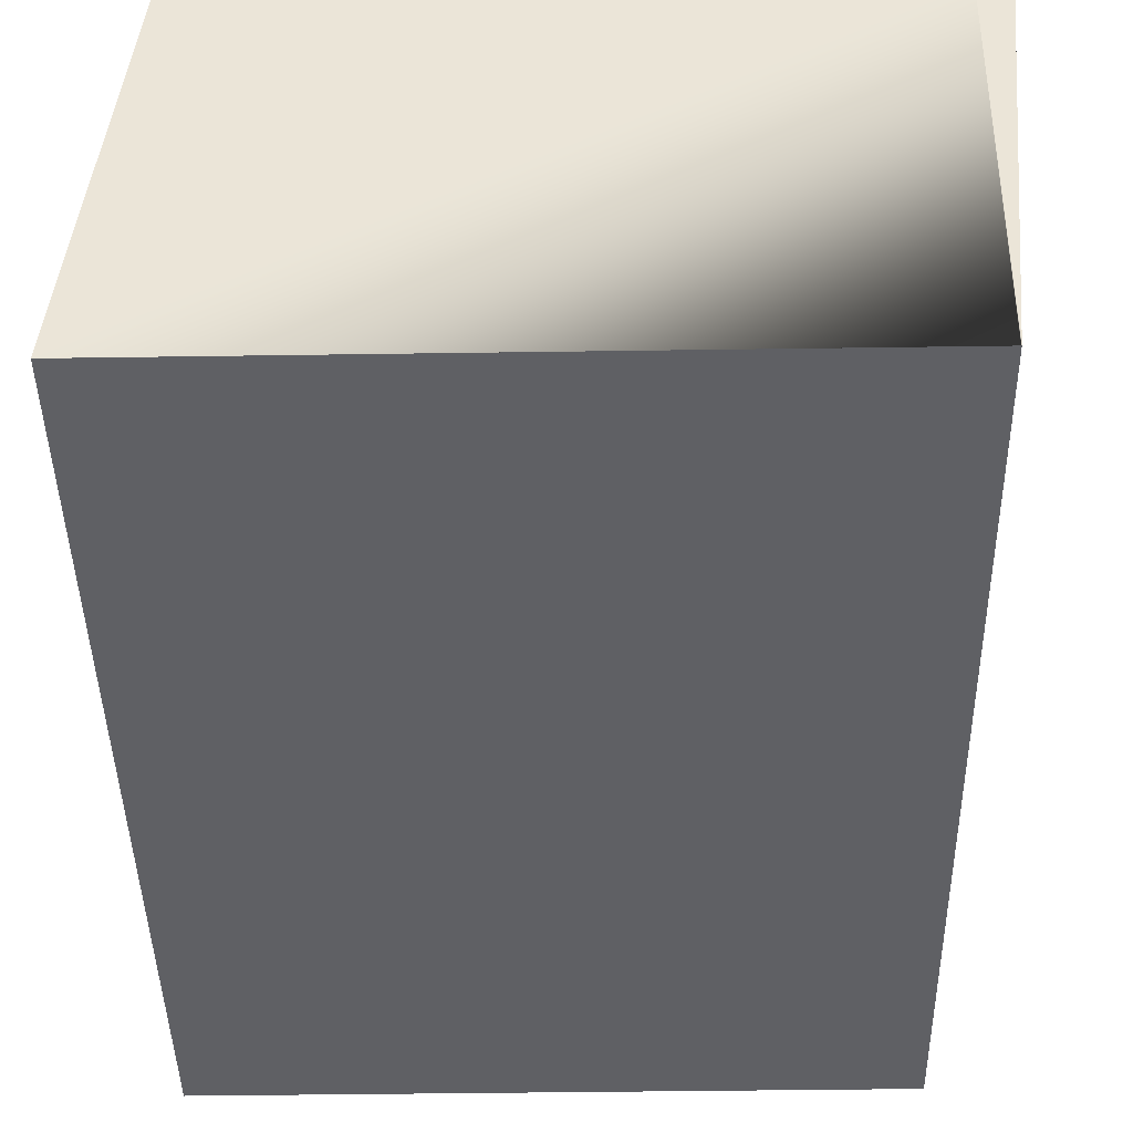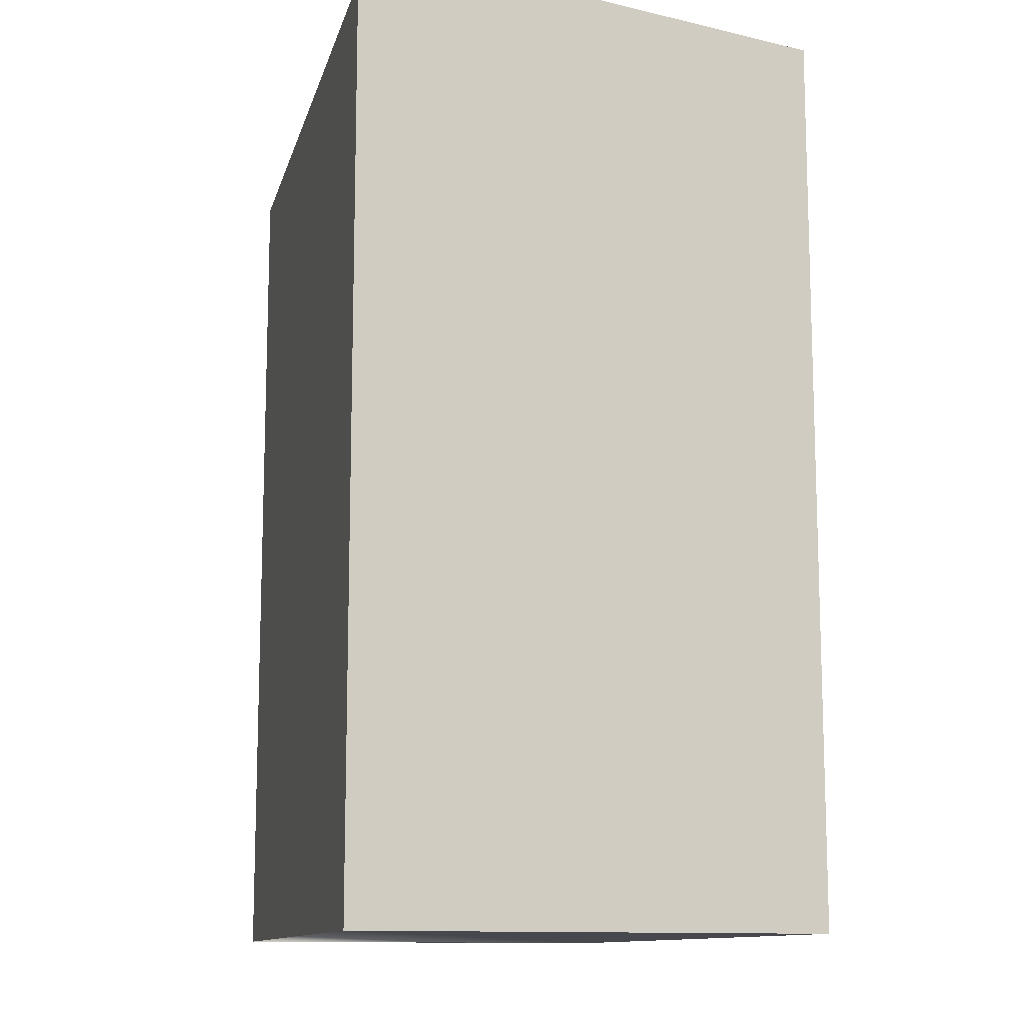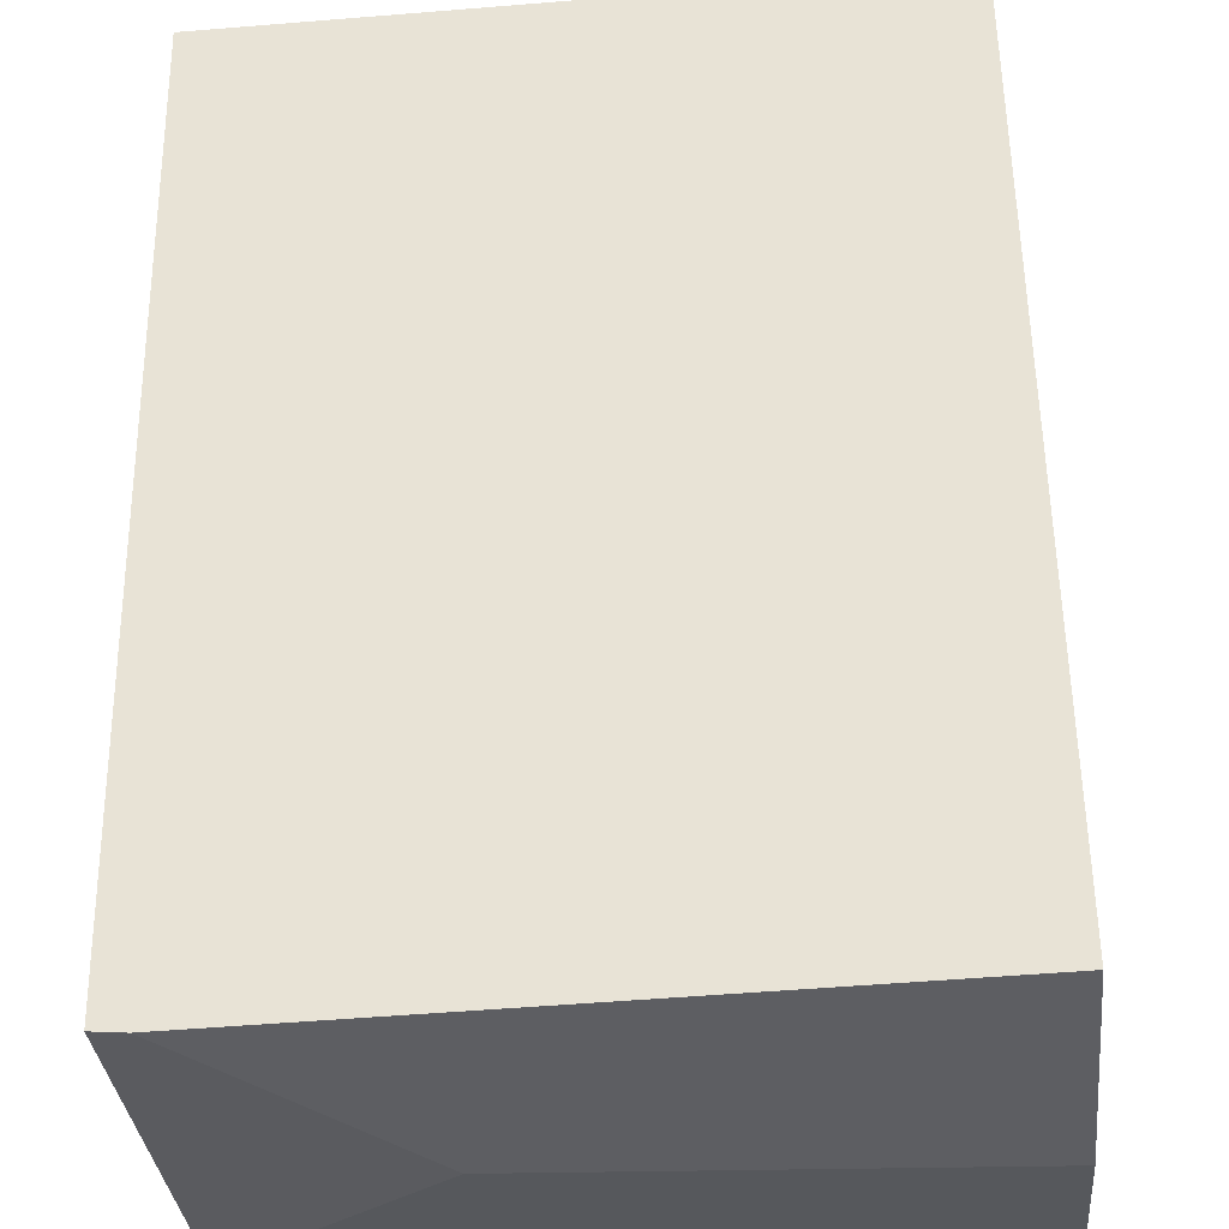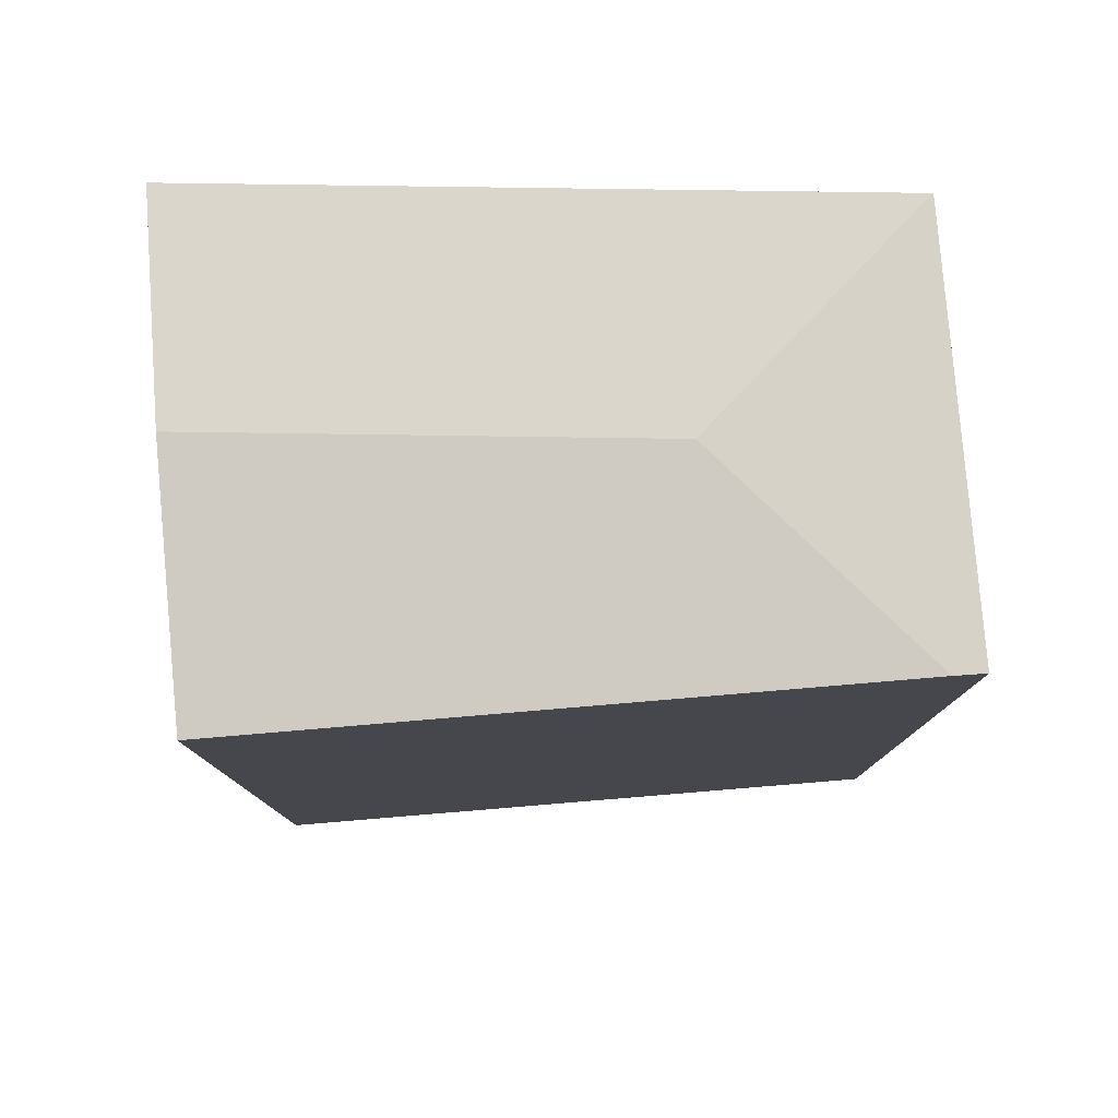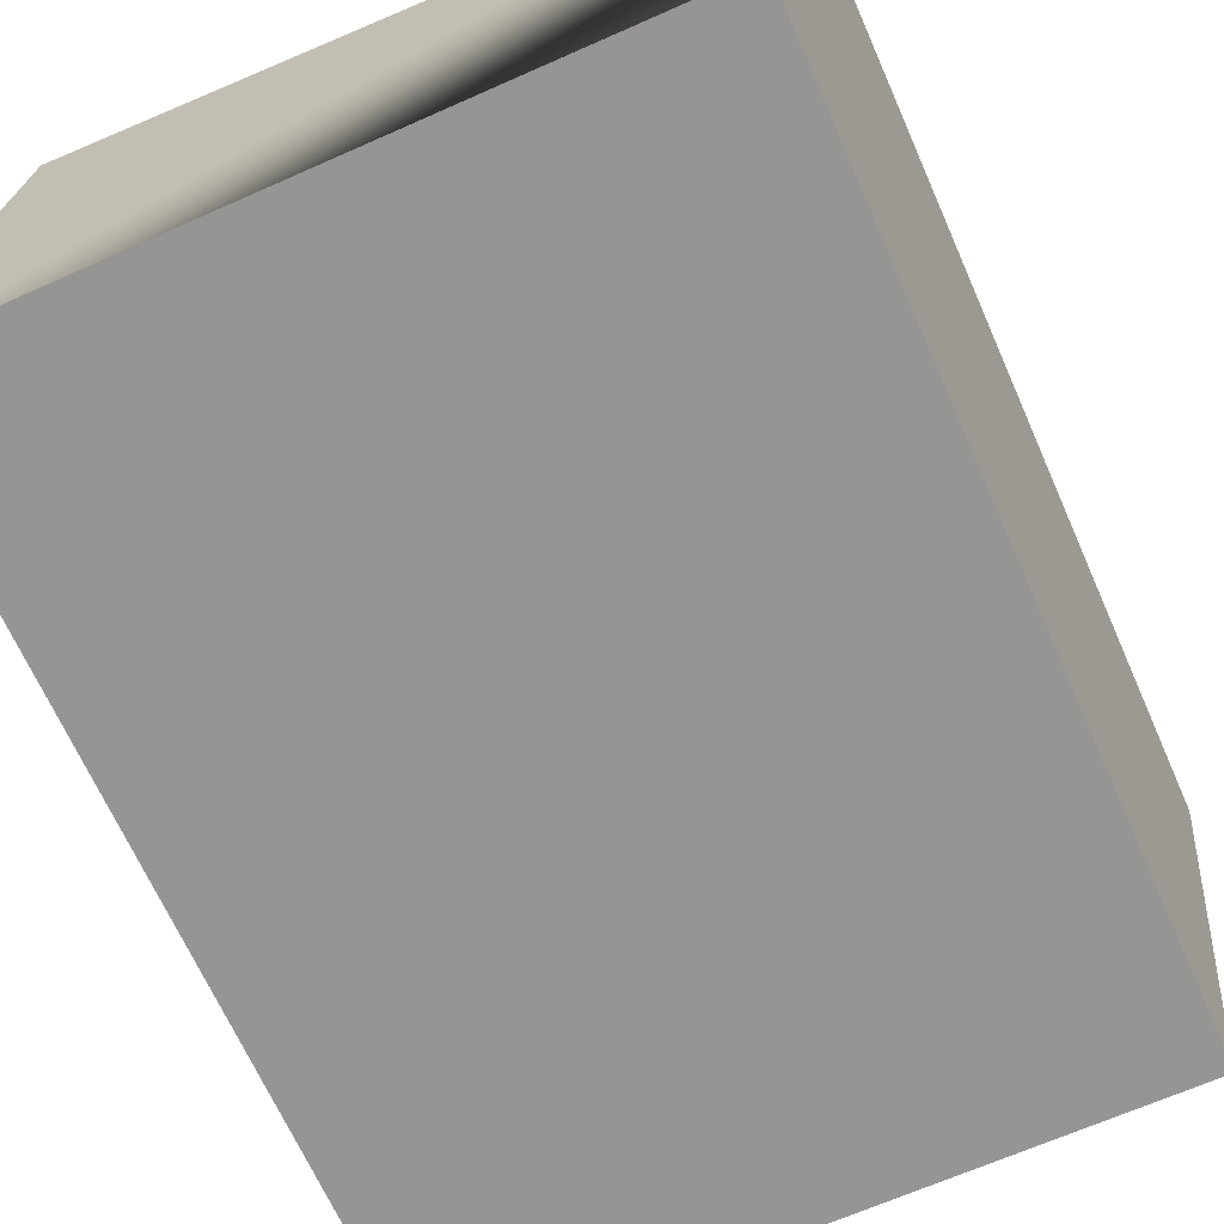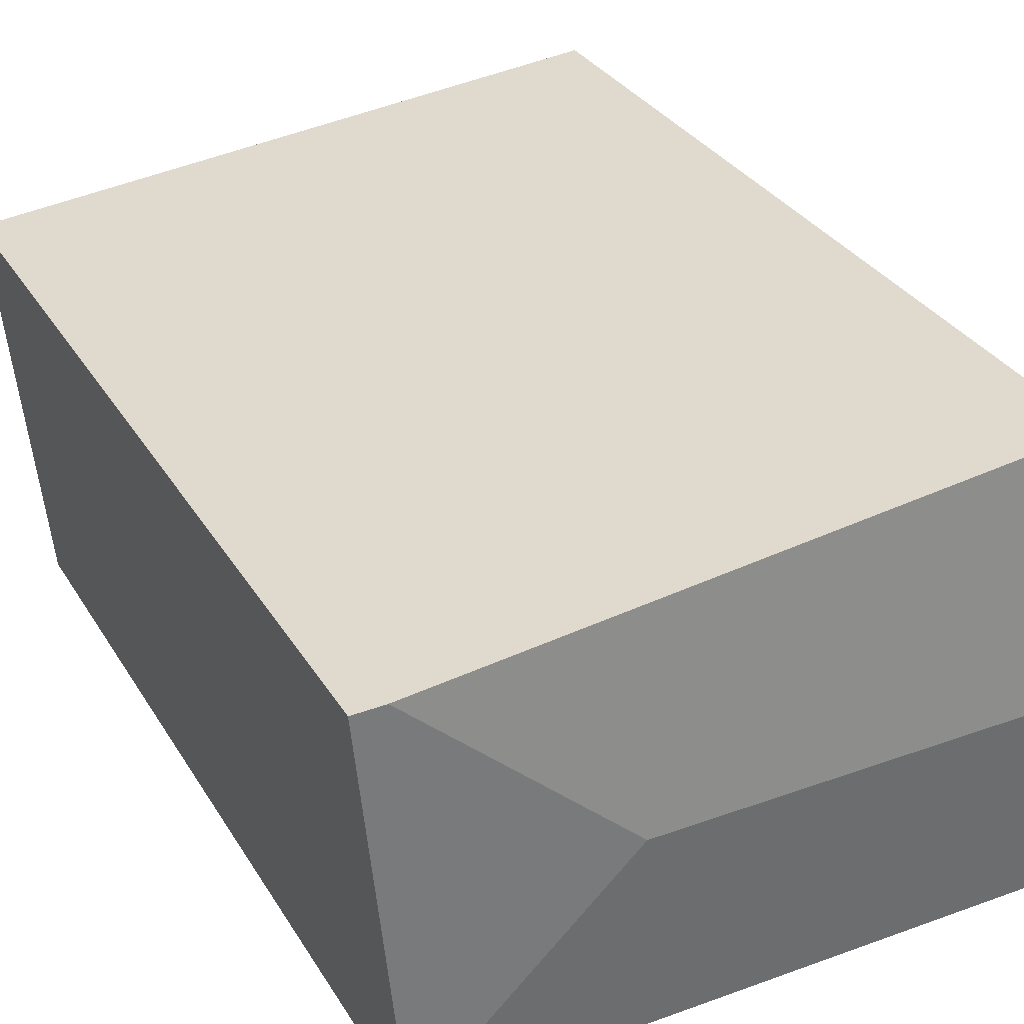
<metadata>
{"format":"obj","ext":"obj","renderer":"f3d","projection":"perspective","resolution":1024,"background":"white","views":[{"elev":-43.4,"azim":1.0,"up":"+Z"},{"elev":-11.9,"azim":-103.4,"up":"+Y"},{"elev":56.2,"azim":179.2,"up":"+Z"},{"elev":79.3,"azim":0.8,"up":"+Y"},{"elev":-67.5,"azim":23.9,"up":"+Z"},{"elev":32.2,"azim":153.3,"up":"+Z"}]}
</metadata>
<code>
v  1.306 26.77 13.31
v  13.85 27.42 6.603
v  0.648 27.42 6.603
v  1.383 26.69 14.09
v  9.47 26.77 13.31
v  20.11 26.86 12.28
v  21.02 26.78 12.19
v  19.85 26.77 1.639e-15
v  19.83 26.77 1.639e-15
v  0 26.77 1.639e-15
v  0 0 0
v  1.383 -8.626e-16 14.09
v  0.648 -4.043e-16 6.603
v  1.306 -8.148e-16 13.31
v  21.02 -7.464e-16 12.19
v  9.47 -8.148e-16 13.31
v  20.11 -7.517e-16 12.28
v  19.85 0 0
v  19.83 0 0
g defaultobject
f 1 2 3
f 2 1 4
f 2 4 5
f 2 5 6
f 7 2 6
f 2 7 8
f 2 8 9
f 3 9 10
f 9 3 2
f 10 1 3
f 1 10 11
f 1 11 4
f 4 11 12
f 12 11 13
f 12 13 14
f 12 5 4
f 5 12 6
f 6 12 7
f 7 12 15
f 15 12 16
f 15 16 17
f 15 8 7
f 8 15 18
f 8 10 9
f 10 8 18
f 10 18 11
f 11 18 19
f 17 18 15
f 18 17 19
f 19 17 11
f 11 17 16
f 11 16 12
f 11 12 14
f 11 14 13

</code>
